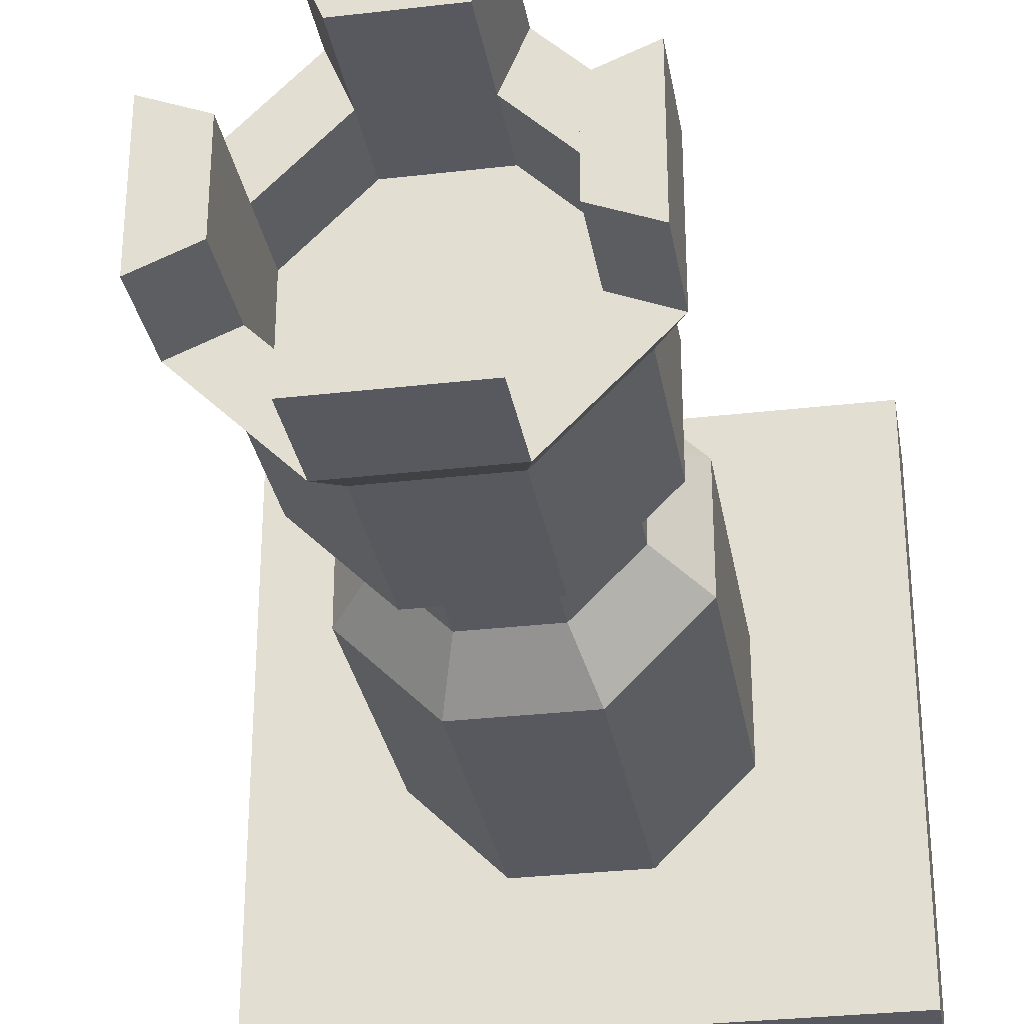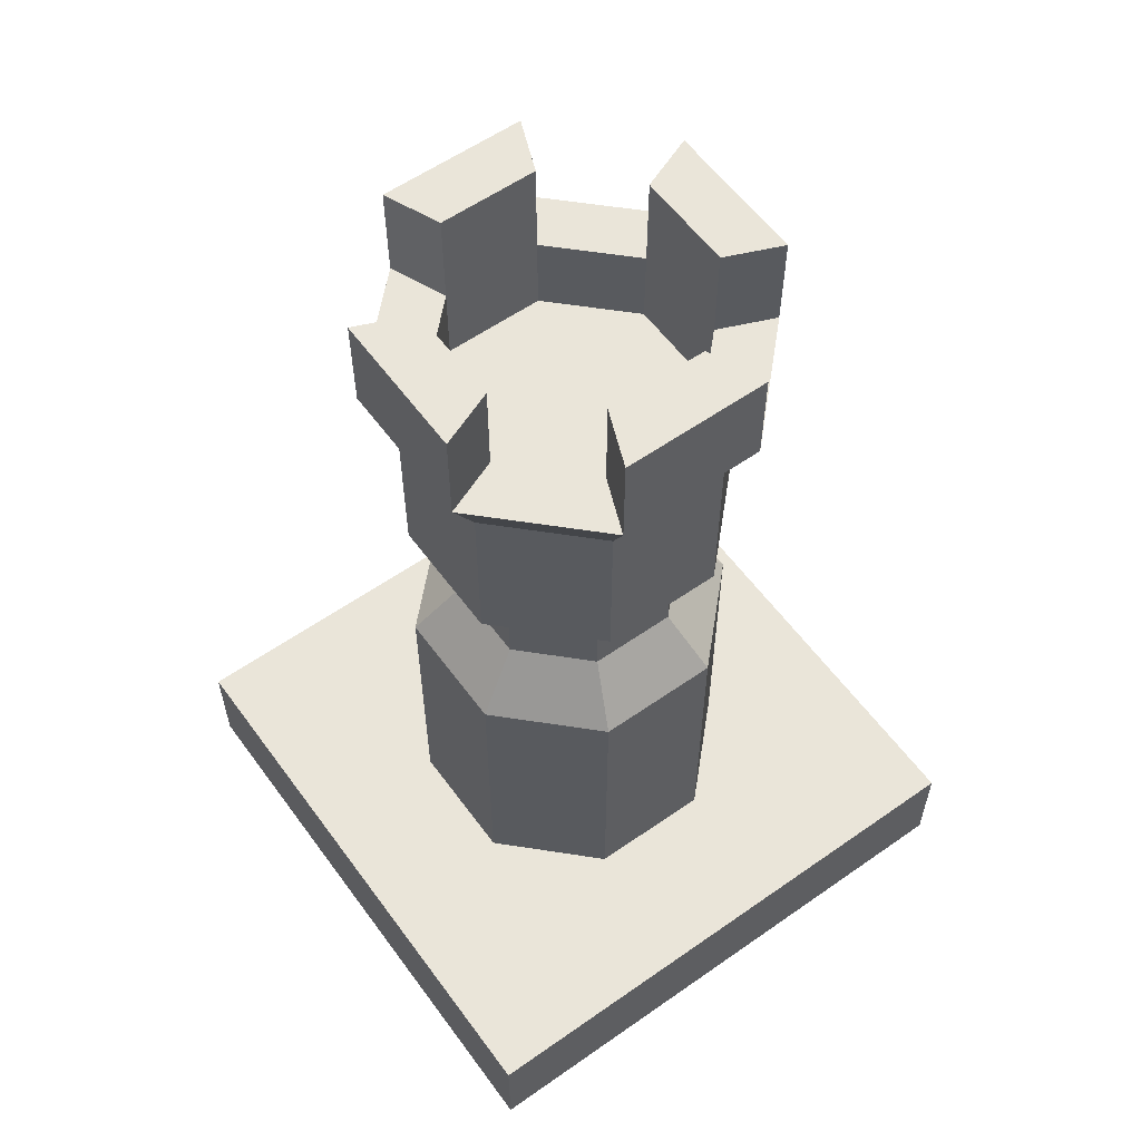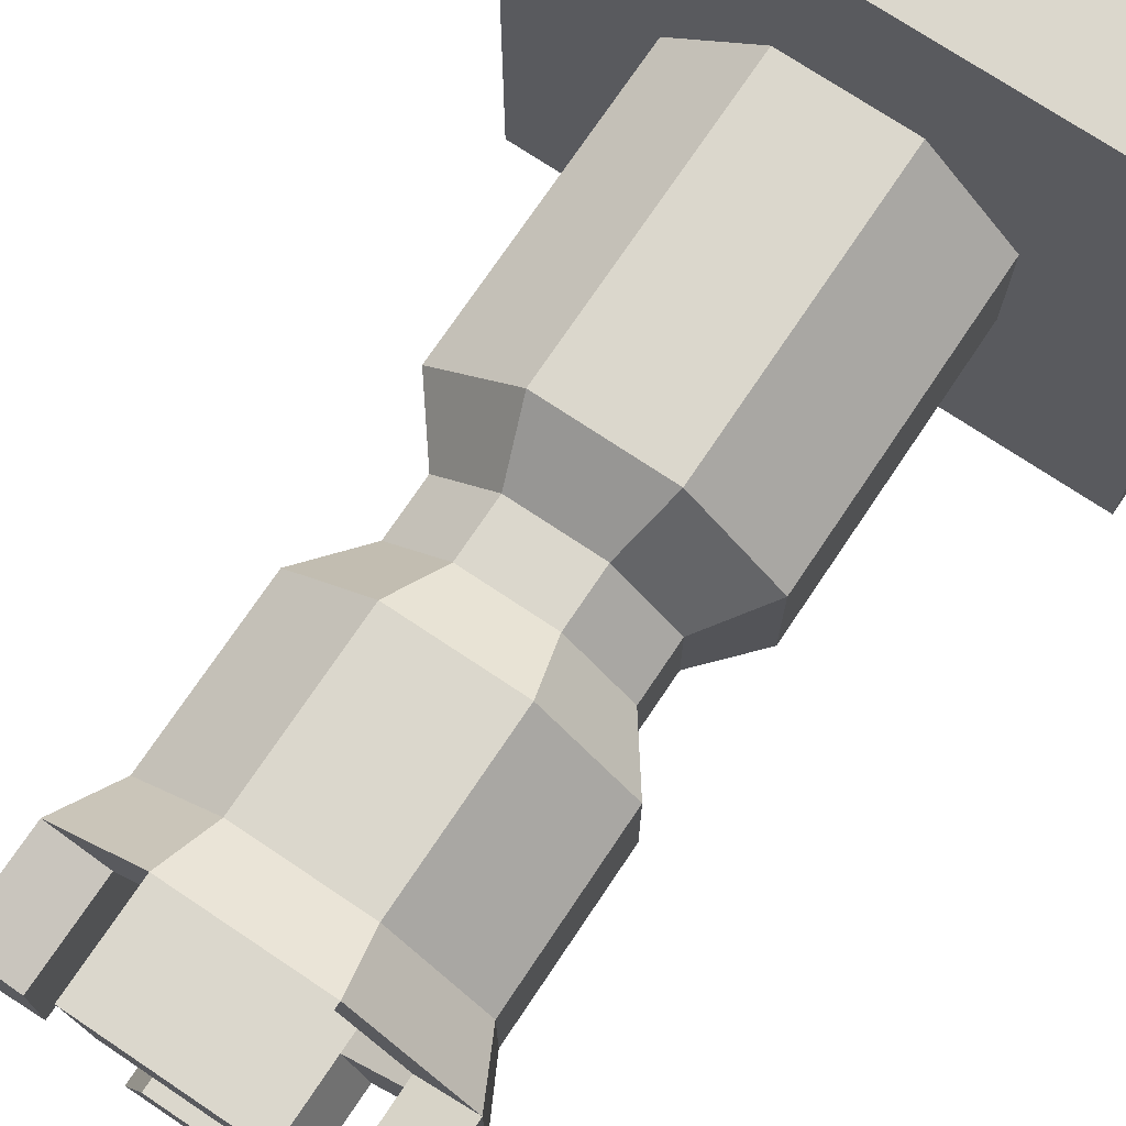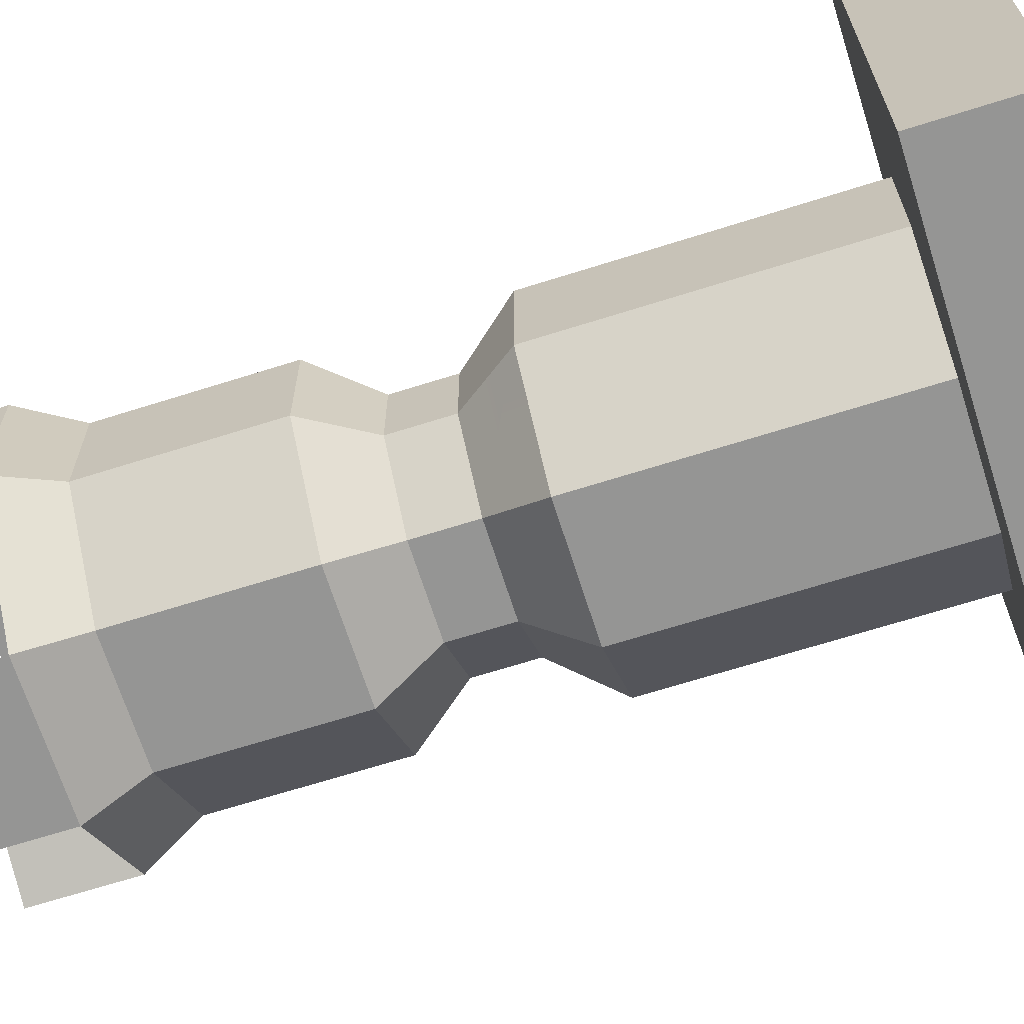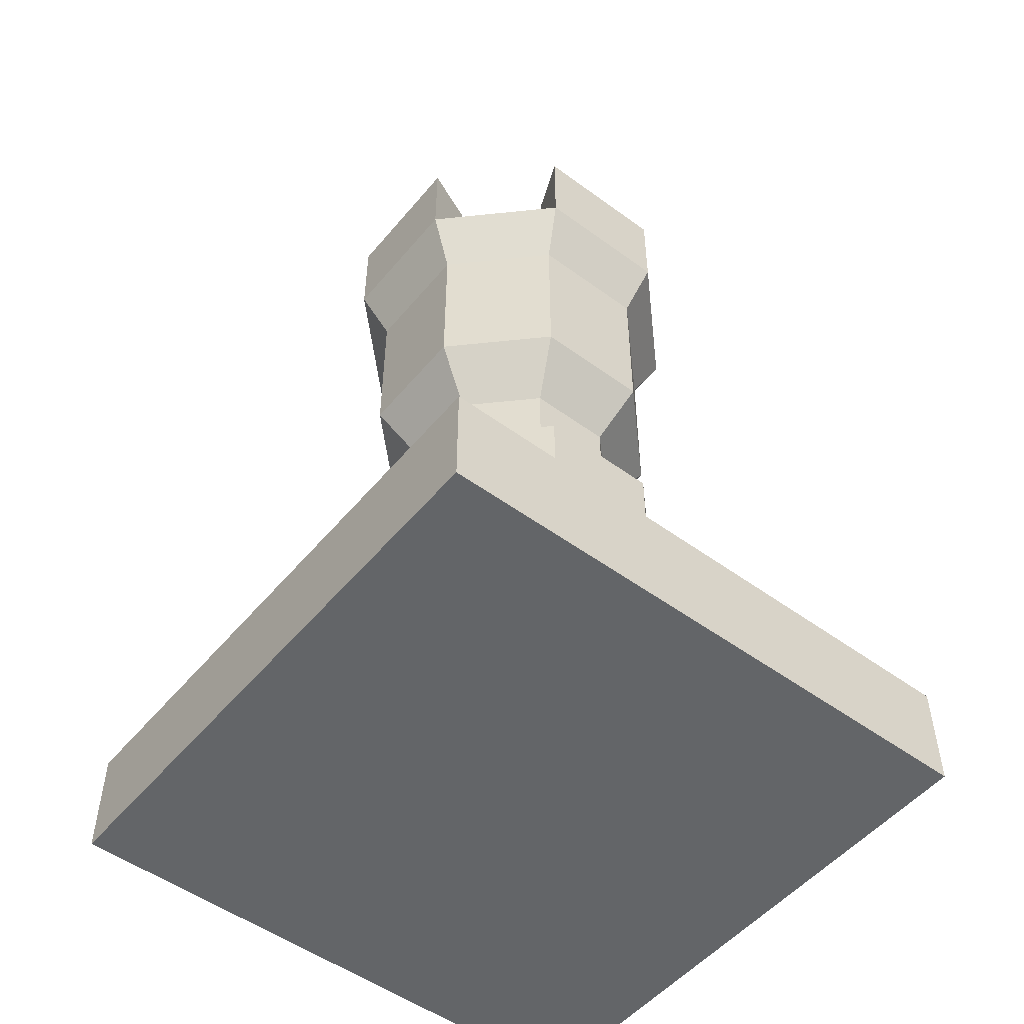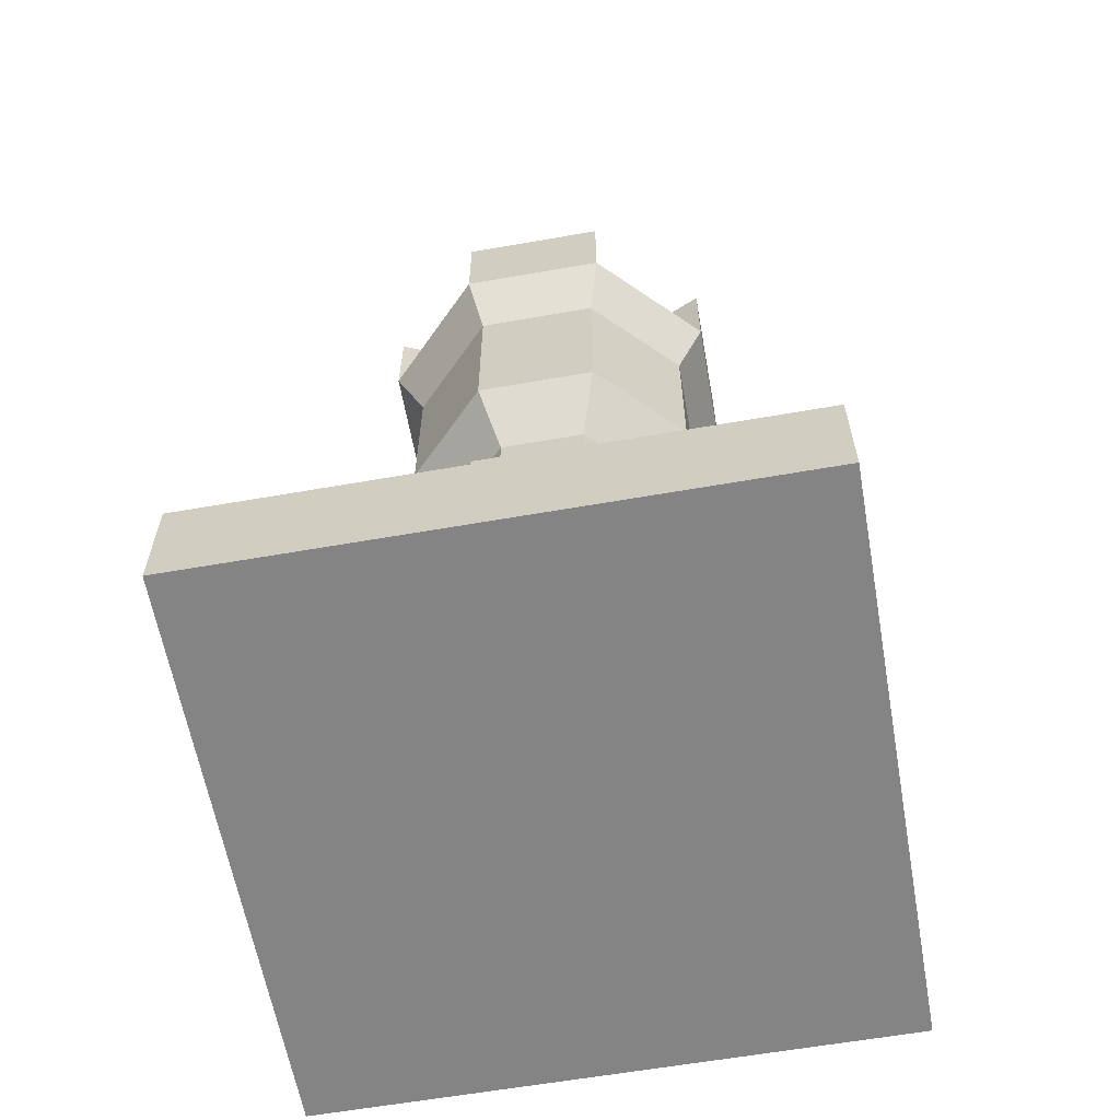
<metadata>
{"format":"obj","ext":"obj","renderer":"f3d","projection":"perspective","resolution":1024,"background":"white","views":[{"elev":-30.4,"azim":-170.4,"up":"+Z"},{"elev":58.3,"azim":-35.9,"up":"+Y"},{"elev":73.1,"azim":-146.2,"up":"+Z"},{"elev":-67.4,"azim":-72.4,"up":"+Z"},{"elev":-51.4,"azim":-128.5,"up":"+Y"},{"elev":-61.4,"azim":-79.9,"up":"+Y"}]}
</metadata>
<code>
o Base.006
v -0.5 0.00625 -0.5
v 0.5 0.1938 -0.5
v 0.5 0.00625 -0.5
v 0.5 0.00625 0.5
v -0.5 0.1938 0.5
v -0.5 0.00625 0.5
v -0.5 0.1938 -0.5
v 0.5 0.1938 0.5
f 1 2 3
f 4 5 6
f 7 8 2
f 6 3 4
f 3 8 4
f 6 7 1
f 1 7 2
f 4 8 5
f 7 5 8
f 6 1 3
f 3 2 8
f 6 5 7
o Cylinder.002
v 0.1072 0.71 -0.2587
v 0.2587 0.15 -0.1072
v 0.1072 0.15 -0.2587
v 0.2587 0.71 -0.1072
v 0.2587 0.15 0.1072
v 0.2587 0.71 0.1072
v 0.1072 0.15 0.2587
v 0.1072 0.71 0.2587
v -0.1072 0.15 0.2587
v -0.1072 0.71 0.2587
v -0.2587 0.15 0.1072
v -0.2587 0.71 0.1072
v -0.2587 0.15 -0.1072
v -0.07501 0.81 0.1811
v -0.2587 0.71 -0.1072
v -0.1072 0.15 -0.2587
v -0.1072 0.71 -0.2587
v 0.07501 0.81 -0.1811
v 0.1811 0.91 -0.07501
v 0.1811 0.81 -0.07501
v -0.07501 0.81 -0.1811
v 0.1811 0.81 0.07501
v -0.1811 0.81 0.07501
v 0.07501 0.81 0.1811
v -0.1811 0.81 -0.07501
v -0.1811 0.91 -0.07501
v -0.105 1.01 -0.2535
v -0.07501 0.91 -0.1811
v 0.07501 0.91 -0.1811
v -0.07501 0.91 0.1811
v 0.1811 0.91 0.07501
v -0.1811 0.91 0.07501
v 0.07501 0.91 0.1811
v 0.2535 1.01 -0.105
v 0.2535 1.31 0.105
v 0.2535 1.01 0.105
v -0.2535 1.01 0.105
v 0.105 1.01 0.2535
v 0.105 1.01 -0.2535
v -0.2535 1.01 -0.105
v -0.105 1.01 0.2535
v 0.105 1.31 -0.2535
v -0.126 1.41 -0.3042
v 0.126 1.41 -0.3042
v -0.105 1.31 -0.2535
v -0.2535 1.31 0.105
v 0.105 1.31 0.2535
v 0.2535 1.31 -0.105
v -0.2535 1.31 -0.105
v -0.105 1.31 0.2535
v 0.3042 1.41 0.126
v 0.08639 1.41 0.2086
v 0.126 1.41 0.3042
v -0.3042 1.41 -0.126
v -0.126 1.41 0.3042
v -0.3042 1.41 0.126
v 0.3042 1.41 -0.126
v -0.08639 1.41 -0.2086
v -0.2086 1.27 -0.08639
v -0.08639 1.27 -0.2086
v 0.2086 1.41 -0.08639
v -0.126 1.583 0.3042
v 0.126 1.583 0.3042
v 0.2086 1.41 0.08639
v 0.2086 1.583 -0.08639
v 0.2086 1.583 0.08639
v -0.2086 1.41 0.08639
v -0.126 1.583 -0.3042
v 0.08639 1.583 -0.2086
v 0.126 1.583 -0.3042
v -0.3042 1.583 0.126
v -0.2086 1.583 -0.08639
v -0.3042 1.583 -0.126
v 0.08639 1.583 0.2086
v -0.08639 1.583 0.2086
v 0.3042 1.583 -0.126
v 0.3042 1.583 0.126
v 0.08639 1.41 -0.2086
v -0.08639 1.41 0.2086
v -0.2086 1.41 -0.08639
v -0.2086 1.583 0.08639
v -0.08639 1.583 -0.2086
v -0.08639 1.27 0.2086
v 0.2086 1.27 0.08639
v -0.2086 1.27 0.08639
v 0.08639 1.27 0.2086
v 0.08639 1.27 -0.2086
v 0.2086 1.27 -0.08639
f 9 10 11
f 12 13 10
f 14 15 13
f 16 17 15
f 18 19 17
f 20 21 19
f 16 22 18
f 23 24 21
f 25 11 24
f 15 19 24
f 26 27 28
f 23 29 25
f 12 30 14
f 18 31 20
f 25 26 9
f 9 28 12
f 14 32 16
f 23 31 33
f 34 35 36
f 29 37 26
f 31 34 33
f 32 38 22
f 30 27 39
f 33 36 29
f 22 40 31
f 30 41 32
f 42 43 44
f 38 45 40
f 39 46 41
f 37 42 27
f 36 47 37
f 40 48 34
f 41 49 38
f 27 44 39
f 50 51 52
f 48 53 35
f 49 54 45
f 44 55 46
f 47 56 42
f 35 50 47
f 45 57 48
f 46 58 49
f 59 60 61
f 54 62 57
f 55 63 58
f 56 59 43
f 57 51 53
f 58 64 54
f 43 61 55
f 56 52 65
f 66 67 68
f 52 69 65
f 61 70 63
f 60 71 61
f 72 73 69
f 59 74 72
f 62 66 51
f 63 75 64
f 76 77 78
f 79 80 81
f 70 82 83
f 84 74 85
f 52 77 86
f 87 82 60
f 69 84 65
f 64 81 62
f 66 76 51
f 88 89 75
f 75 79 64
f 51 78 52
f 62 80 88
f 86 90 66
f 65 85 59
f 63 83 87
f 67 91 92
f 87 93 75
f 72 94 60
f 69 95 96
f 66 95 86
f 75 67 88
f 60 91 87
f 72 96 92
f 9 12 10
f 12 14 13
f 14 16 15
f 16 18 17
f 18 20 19
f 20 23 21
f 16 32 22
f 23 25 24
f 25 9 11
f 24 11 10
f 10 13 15
f 15 17 19
f 19 21 24
f 24 10 15
f 26 37 27
f 23 33 29
f 12 28 30
f 18 22 31
f 25 29 26
f 9 26 28
f 14 30 32
f 23 20 31
f 34 48 35
f 29 36 37
f 31 40 34
f 32 41 38
f 30 28 27
f 33 34 36
f 22 38 40
f 30 39 41
f 42 56 43
f 38 49 45
f 39 44 46
f 37 47 42
f 36 35 47
f 40 45 48
f 41 46 49
f 27 42 44
f 50 53 51
f 48 57 53
f 49 58 54
f 44 43 55
f 47 50 56
f 35 53 50
f 45 54 57
f 46 55 58
f 59 72 60
f 54 64 62
f 55 61 63
f 56 65 59
f 57 62 51
f 58 63 64
f 43 59 61
f 56 50 52
f 66 88 67
f 52 86 69
f 61 71 70
f 60 82 71
f 72 74 73
f 59 85 74
f 62 88 66
f 63 87 75
f 76 90 77
f 79 89 80
f 70 71 82
f 84 73 74
f 52 78 77
f 87 83 82
f 69 73 84
f 64 79 81
f 66 90 76
f 88 80 89
f 75 89 79
f 51 76 78
f 62 81 80
f 86 77 90
f 65 84 85
f 63 70 83
f 92 96 95
f 95 68 67
f 67 93 91
f 91 94 92
f 92 95 67
f 87 91 93
f 72 92 94
f 69 86 95
f 66 68 95
f 75 93 67
f 60 94 91
f 72 69 96

</code>
